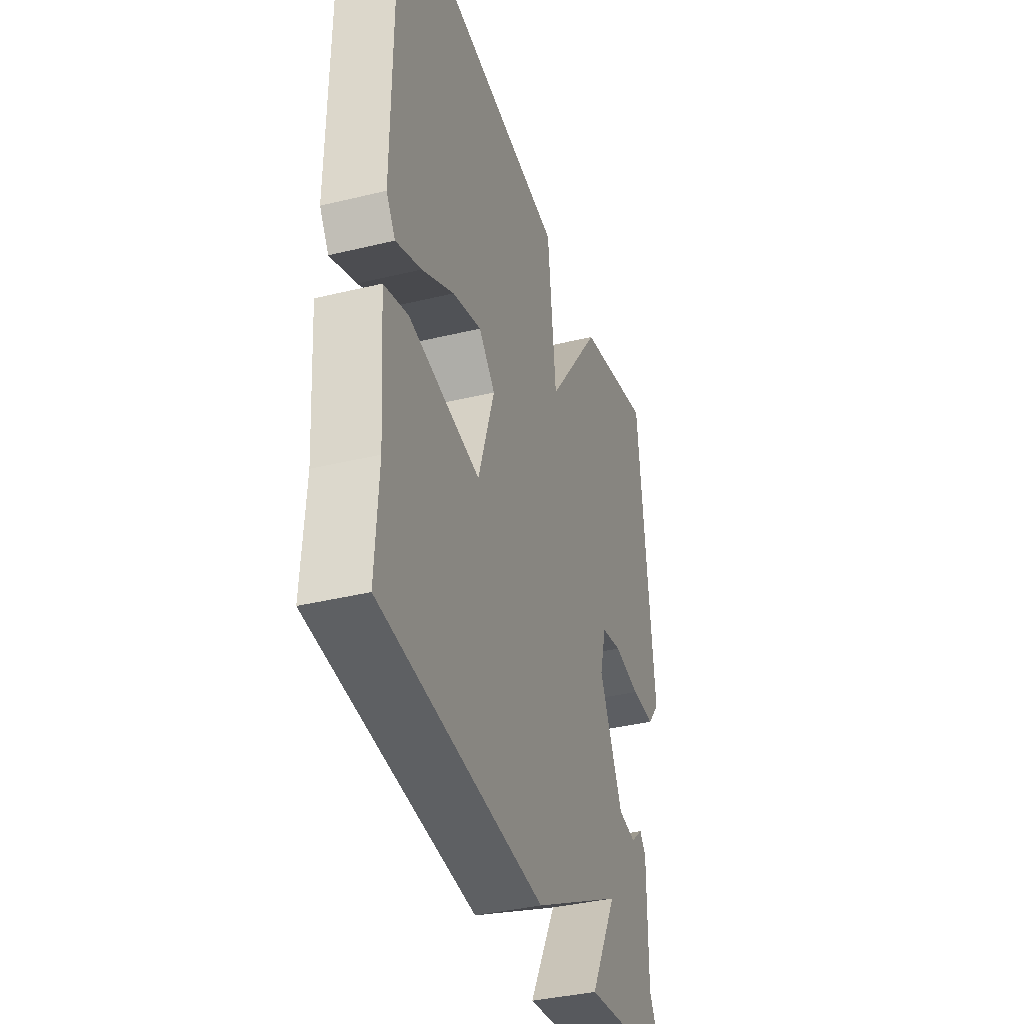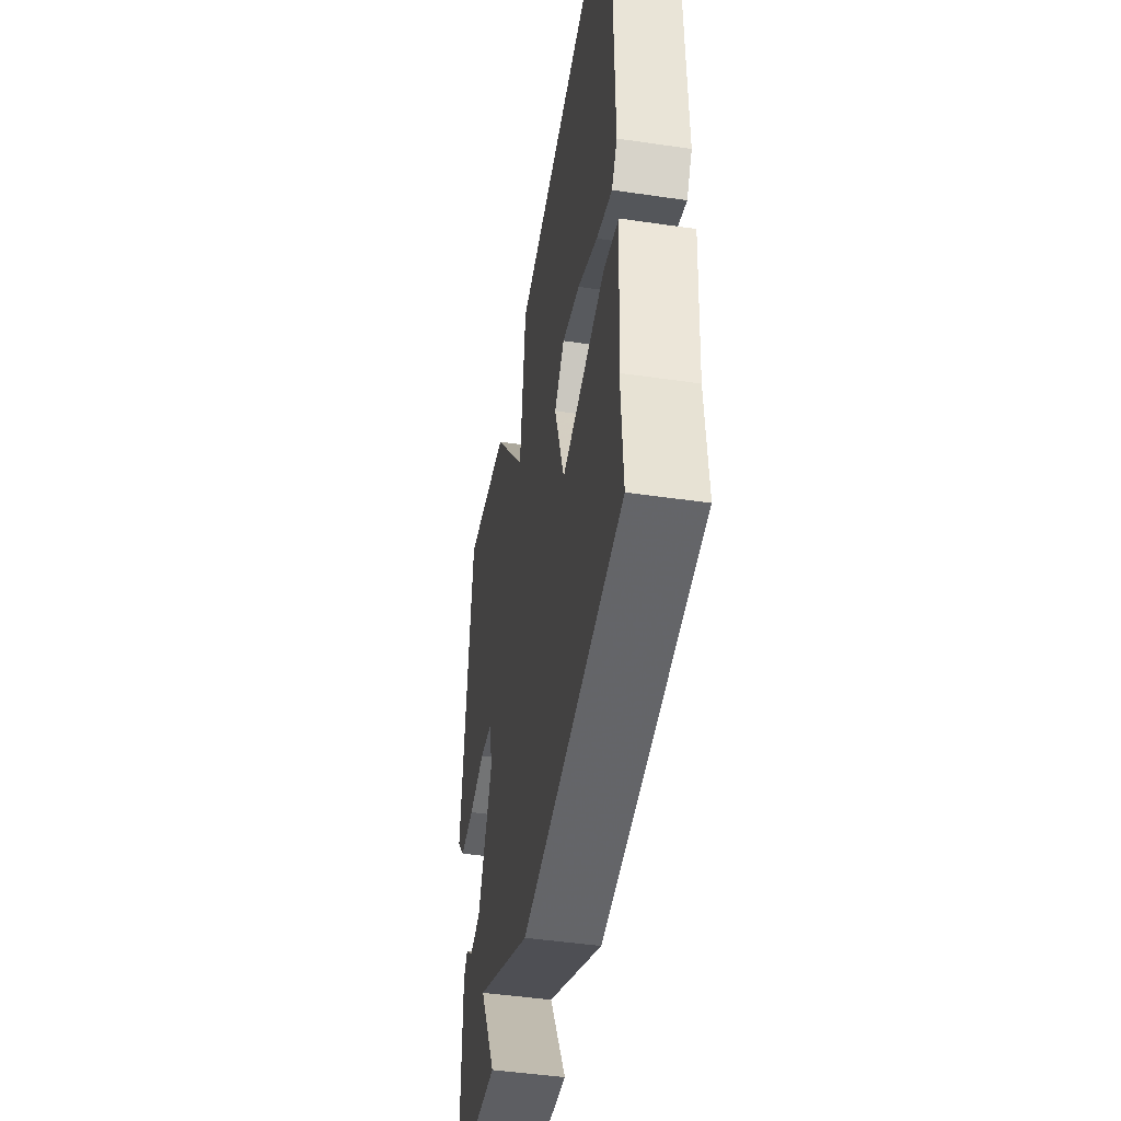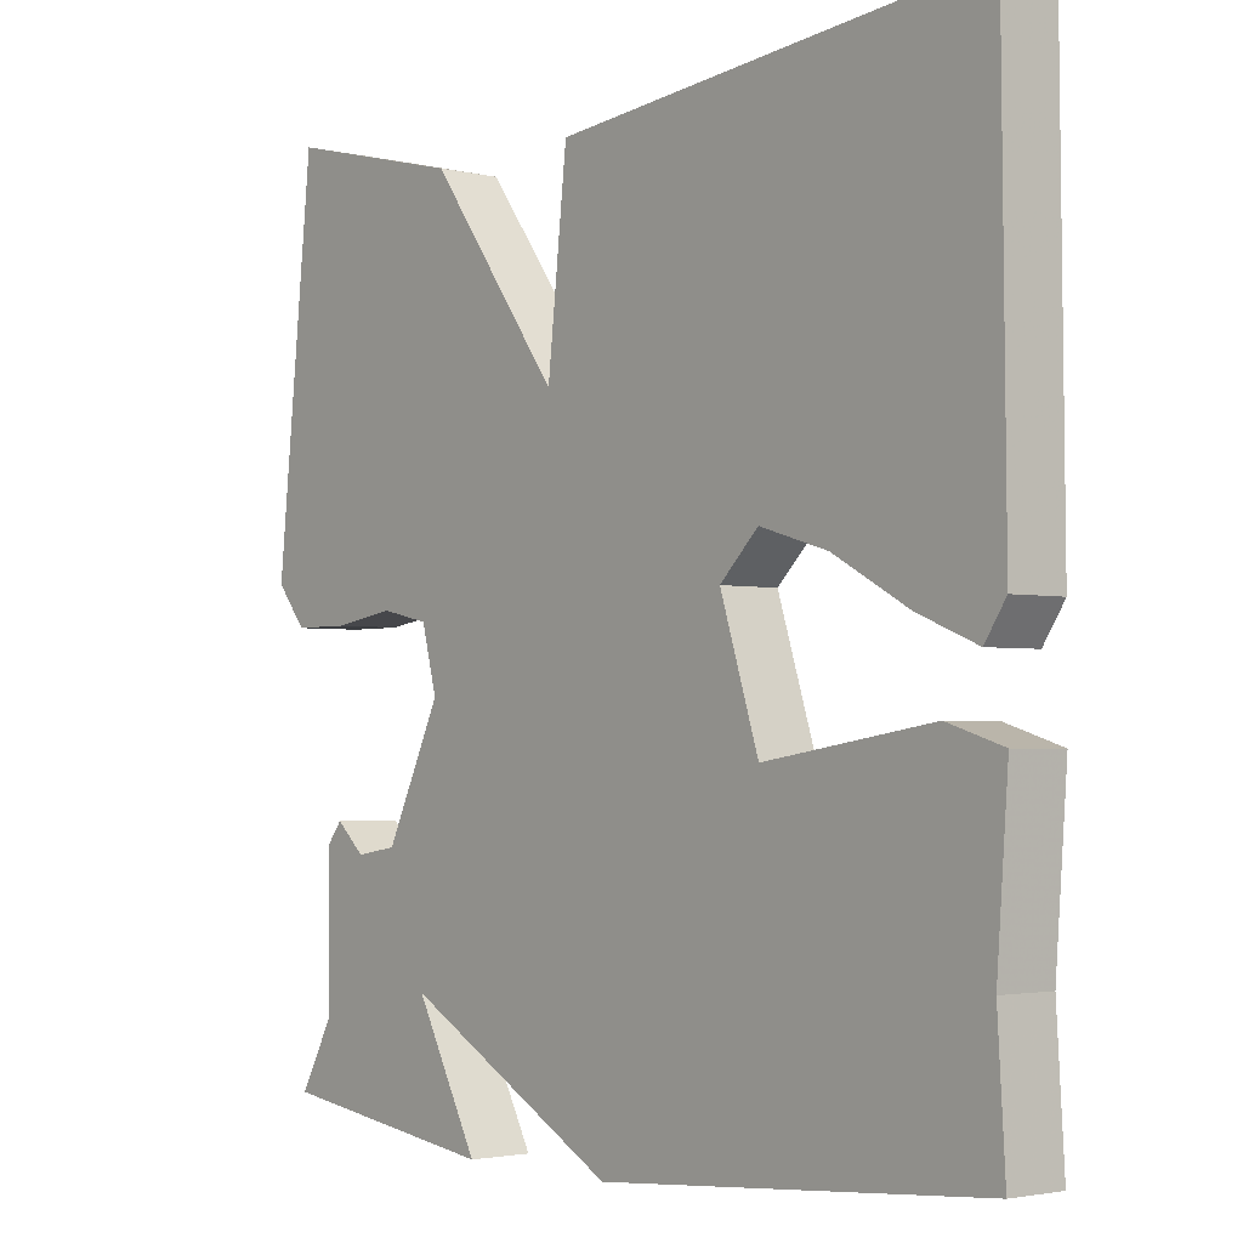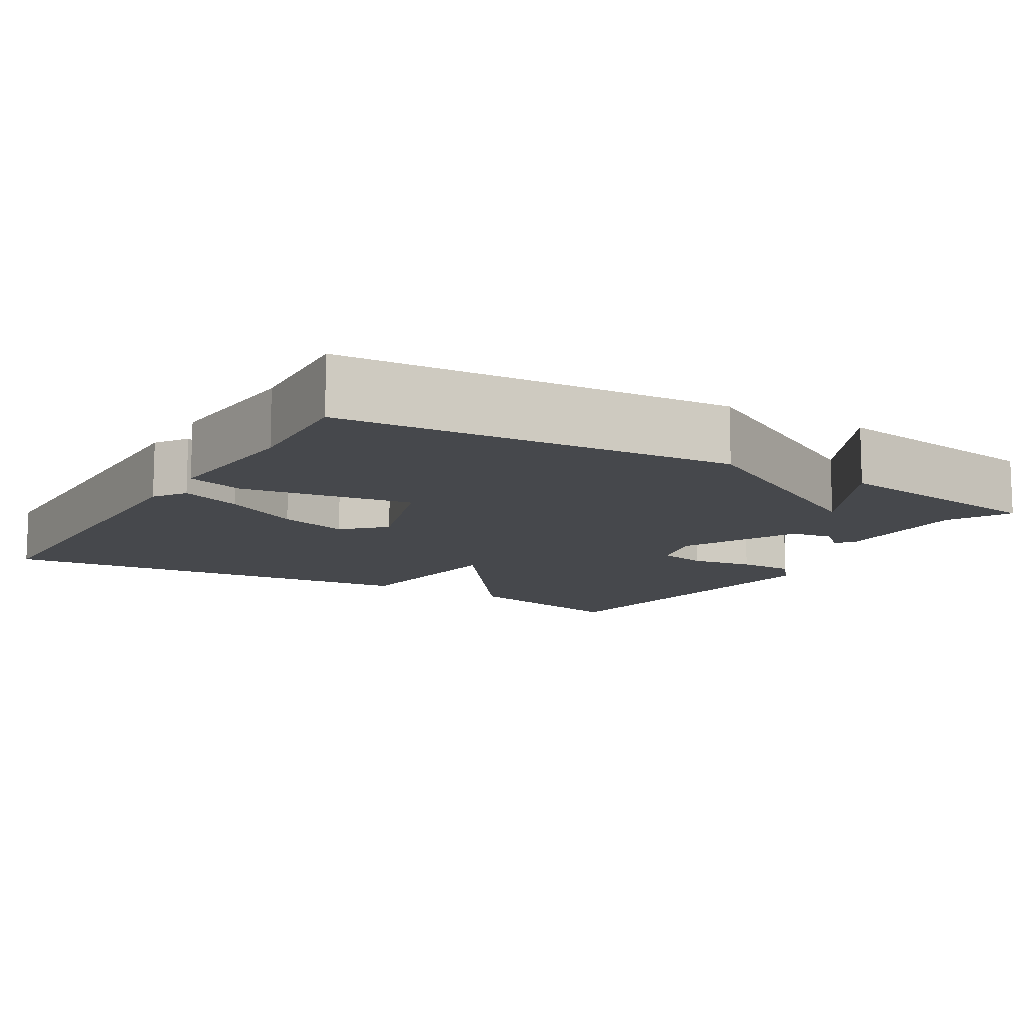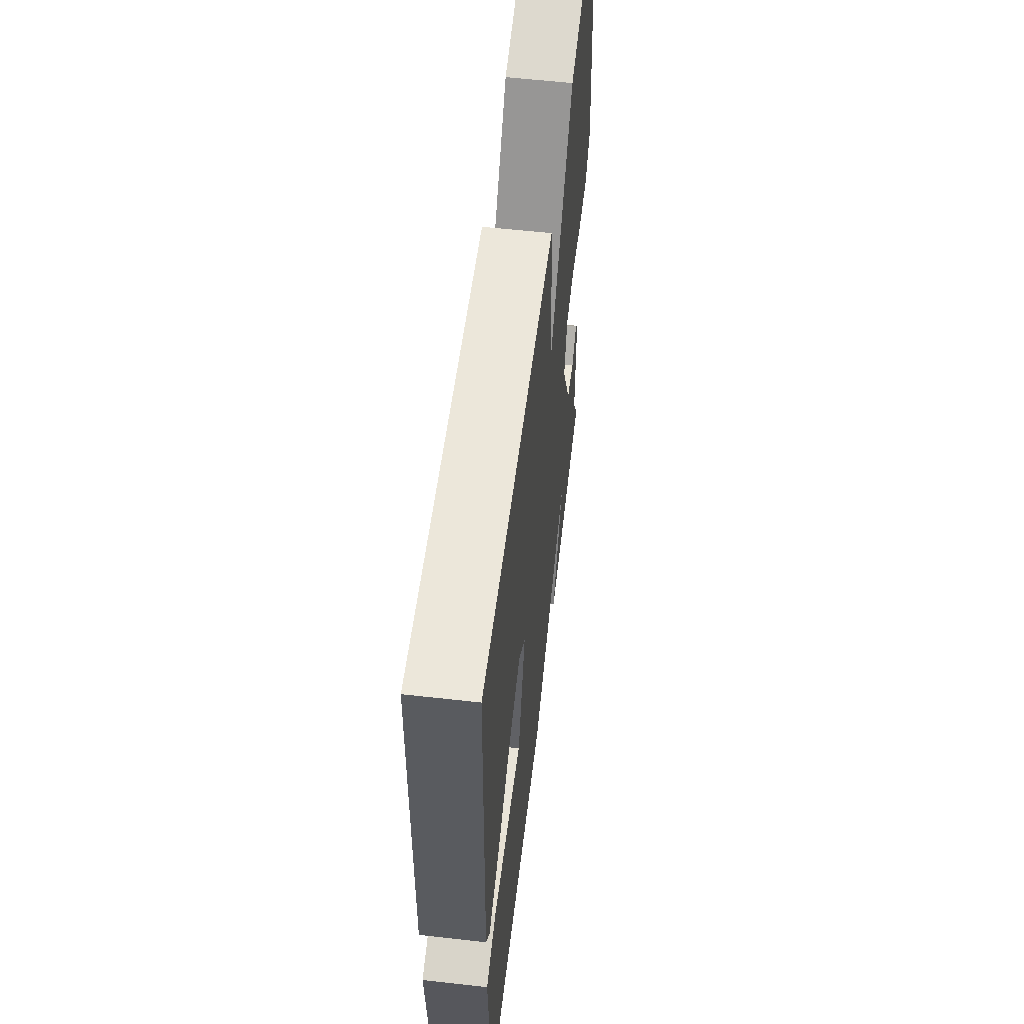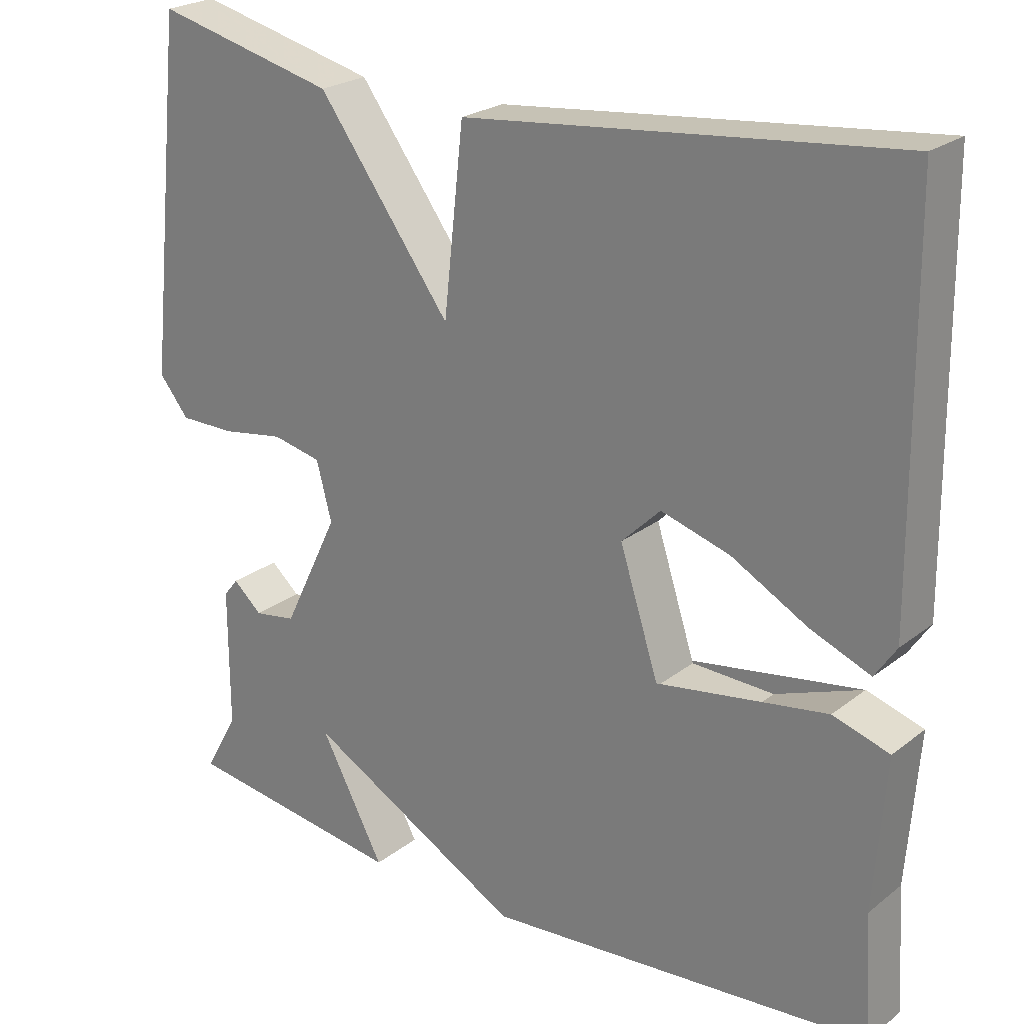
<metadata>
{"format":"obj","ext":"obj","renderer":"f3d","projection":"perspective","resolution":1024,"background":"white","views":[{"elev":-37.6,"azim":107.3,"up":"+Z"},{"elev":-47.0,"azim":80.6,"up":"+Z"},{"elev":-2.5,"azim":50.2,"up":"+Z"},{"elev":-11.5,"azim":148.9,"up":"+Y"},{"elev":57.7,"azim":96.7,"up":"+Z"},{"elev":23.6,"azim":38.1,"up":"+Z"}]}
</metadata>
<code>
v -0.5 0.07 -0.5
v -0.456 0.07 -0.421
v -0.456 0.07 -0.239
v -0.437 0.07 -0.215
v -0.399 0.07 -0.249
v -0.344 0.07 -0.24
v -0.271 0.07 -0.089
v -0.291 0.07 -0.013
v -0.355 0.07 0.001
v -0.437 0.07 -0.012
v -0.51 0.07 -0.012
v -0.549 0.07 0.036
v -0.5 0.07 0.5
v -0.263 0.07 0.442
v -0.089 0.07 0.205
v -0.063 0.07 0.442
v 0.5 0.07 0.5
v 0.505 0.07 -0.017
v 0.477 0.07 -0.059
v 0.398 0.07 -0.027
v 0.298 0.07 0.028
v 0.208 0.07 0.055
v 0.157 0.07 0.005
v 0.209 0.07 -0.156
v 0.317 0.07 -0.16
v 0.431 0.07 -0.118
v 0.505 0.07 -0.141
v 0.49 0.07 -0.339
v 0.5 0.07 -0.5
v -0.008 0.07 -0.541
v -0.292 0.07 -0.384
v -0.208 0.07 -0.541
v -0.5 0 -0.5
v -0.456 0 -0.421
v -0.456 0 -0.239
v -0.437 0 -0.215
v -0.399 0 -0.249
v -0.344 0 -0.24
v -0.271 0 -0.089
v -0.291 0 -0.013
v -0.355 0 0.001
v -0.437 0 -0.012
v -0.51 0 -0.012
v -0.549 0 0.036
v -0.5 0 0.5
v -0.263 0 0.442
v -0.089 0 0.205
v -0.063 0 0.442
v 0.5 0 0.5
v 0.505 0 -0.017
v 0.477 0 -0.059
v 0.398 0 -0.027
v 0.298 0 0.028
v 0.208 0 0.055
v 0.157 0 0.005
v 0.209 0 -0.156
v 0.317 0 -0.16
v 0.431 0 -0.118
v 0.505 0 -0.141
v 0.49 0 -0.339
v 0.5 0 -0.5
v -0.008 0 -0.541
v -0.292 0 -0.384
v -0.208 0 -0.541
f 31 32 1 2
f 28 29 30 31
f 26 27 28 31
f 26 31 2
f 19 20 21
f 18 19 21
f 17 18 21
f 16 17 21
f 15 16 21 22
f 13 14 15
f 12 13 15
f 11 12 15
f 10 11 15
f 9 10 15
f 15 22 23
f 9 15 23
f 8 9 23
f 2 3 4 5
f 2 5 6
f 7 8 23 24
f 6 7 24
f 6 24 25
f 26 2 6
f 26 25 6
f 34 33 64 63
f 63 62 61 60
f 63 60 59 58
f 34 63 58
f 53 52 51
f 53 51 50
f 53 50 49
f 53 49 48
f 54 53 48 47
f 47 46 45
f 47 45 44
f 47 44 43
f 47 43 42
f 47 42 41
f 55 54 47
f 55 47 41
f 55 41 40
f 37 36 35 34
f 38 37 34
f 56 55 40 39
f 56 39 38
f 57 56 38
f 38 34 58
f 38 57 58
f 1 33 34 2
f 2 34 35 3
f 3 35 36 4
f 4 36 37 5
f 5 37 38 6
f 6 38 39 7
f 7 39 40 8
f 8 40 41 9
f 9 41 42 10
f 10 42 43 11
f 11 43 44 12
f 12 44 45 13
f 13 45 46 14
f 14 46 47 15
f 15 47 48 16
f 16 48 49 17
f 17 49 50 18
f 18 50 51 19
f 19 51 52 20
f 20 52 53 21
f 21 53 54 22
f 22 54 55 23
f 23 55 56 24
f 24 56 57 25
f 25 57 58 26
f 26 58 59 27
f 27 59 60 28
f 28 60 61 29
f 29 61 62 30
f 30 62 63 31
f 31 63 64 32
f 32 64 33 1

</code>
